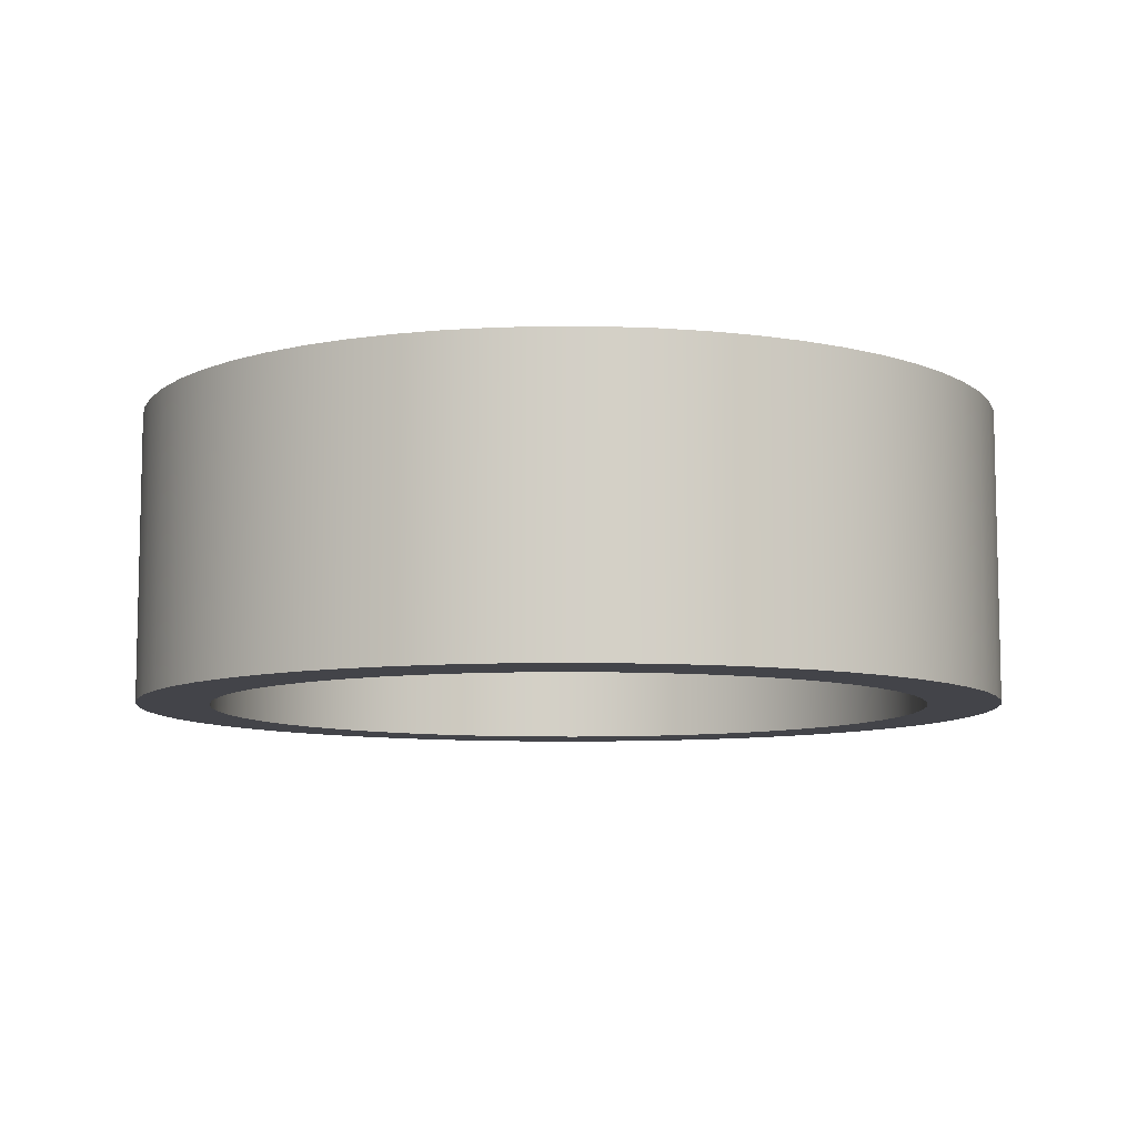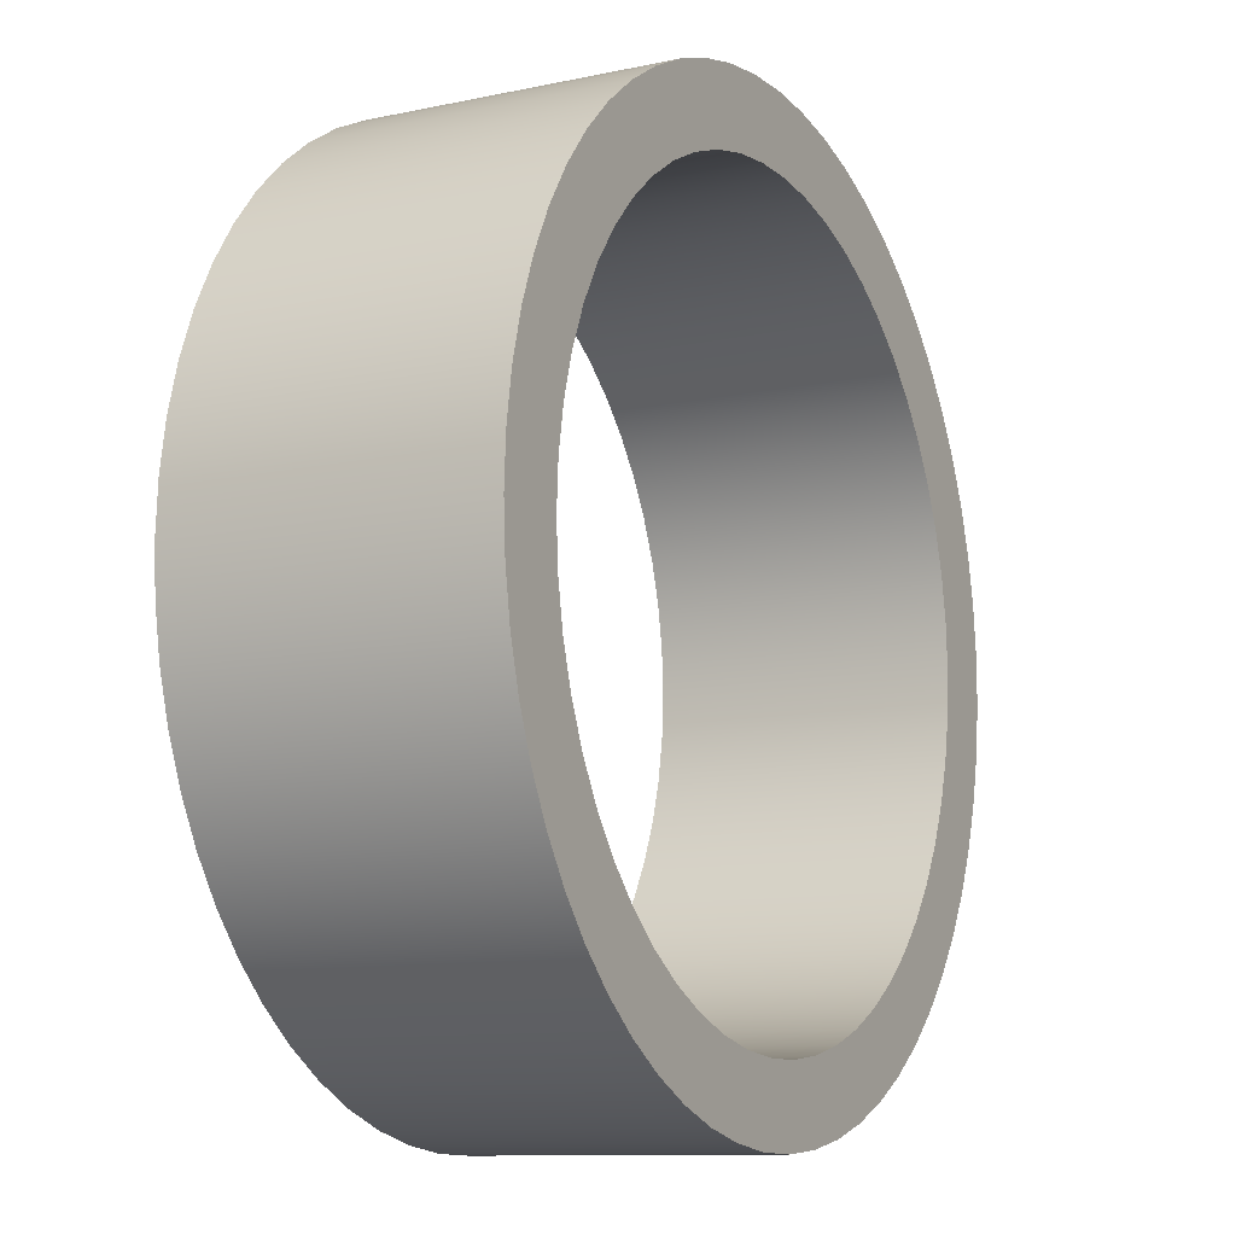
<metadata>
{"format":"obj","ext":"obj","renderer":"f3d","projection":"perspective","resolution":1024,"background":"white","views":[{"elev":-8.5,"azim":-75.7,"up":"+Y"},{"elev":-10.7,"azim":-61.9,"up":"+Z"}]}
</metadata>
<code>
v -0.1984 0.1587 2.43e-17
v -0.1971 0.1587 0.02304
v -0.1931 0.1587 0.04576
v -0.1865 0.1587 0.06787
v -0.1773 0.1587 0.08906
v -0.1658 0.1587 0.109
v -0.152 0.1587 0.1276
v -0.1362 0.1587 0.1443
v -0.1185 0.1587 0.1592
v -0.09922 0.1587 0.1719
v -0.0786 0.1587 0.1822
v -0.05691 0.1587 0.1901
v -0.03446 0.1587 0.1954
v -0.01154 0.1587 0.1981
v 0.01154 0.1587 0.1981
v 0.03446 0.1587 0.1954
v 0.05691 0.1587 0.1901
v 0.0786 0.1587 0.1822
v 0.09922 0.1587 0.1719
v 0.1185 0.1587 0.1592
v 0.1362 0.1587 0.1443
v 0.152 0.1587 0.1276
v 0.1658 0.1587 0.109
v 0.1773 0.1587 0.08906
v 0.1865 0.1587 0.06787
v 0.1931 0.1587 0.04576
v 0.1971 0.1587 0.02304
v 0.1984 0.1587 0
v 0.1971 0.1587 -0.02304
v 0.1931 0.1587 -0.04576
v 0.1865 0.1587 -0.06787
v 0.1773 0.1587 -0.08906
v 0.1658 0.1587 -0.109
v 0.152 0.1587 -0.1276
v 0.1362 0.1587 -0.1443
v 0.1185 0.1587 -0.1592
v 0.09922 0.1587 -0.1719
v 0.0786 0.1587 -0.1822
v 0.05691 0.1587 -0.1901
v 0.03446 0.1587 -0.1954
v 0.01154 0.1587 -0.1981
v -0.01154 0.1587 -0.1981
v -0.03446 0.1587 -0.1954
v -0.05691 0.1587 -0.1901
v -0.0786 0.1587 -0.1822
v -0.09922 0.1587 -0.1719
v -0.1185 0.1587 -0.1592
v -0.1362 0.1587 -0.1443
v -0.152 0.1587 -0.1276
v -0.1658 0.1587 -0.109
v -0.1773 0.1587 -0.08906
v -0.1865 0.1587 -0.06787
v -0.1931 0.1587 -0.04576
v -0.1971 0.1587 -0.02304
v -0.1984 0 2.43e-17
v -0.1971 0 -0.02304
v -0.1931 0 -0.04576
v -0.1865 0 -0.06787
v -0.1773 0 -0.08906
v -0.1658 0 -0.109
v -0.152 0 -0.1276
v -0.1362 0 -0.1443
v -0.1185 0 -0.1592
v -0.09922 0 -0.1719
v -0.0786 0 -0.1822
v -0.05691 0 -0.1901
v -0.03446 0 -0.1954
v -0.01154 0 -0.1981
v 0.01154 0 -0.1981
v 0.03446 0 -0.1954
v 0.05691 0 -0.1901
v 0.0786 0 -0.1822
v 0.09922 0 -0.1719
v 0.1185 0 -0.1592
v 0.1362 0 -0.1443
v 0.152 0 -0.1276
v 0.1658 0 -0.109
v 0.1773 0 -0.08906
v 0.1865 0 -0.06787
v 0.1931 0 -0.04576
v 0.1971 0 -0.02304
v 0.1984 0 0
v 0.1971 0 0.02304
v 0.1931 0 0.04576
v 0.1865 0 0.06787
v 0.1773 0 0.08906
v 0.1658 0 0.109
v 0.152 0 0.1276
v 0.1362 0 0.1443
v 0.1185 0 0.1592
v 0.09922 0 0.1719
v 0.0786 0 0.1822
v 0.05691 0 0.1901
v 0.03446 0 0.1954
v 0.01154 0 0.1981
v -0.01154 0 0.1981
v -0.03446 0 0.1954
v -0.05691 0 0.1901
v -0.0786 0 0.1822
v -0.09922 0 0.1719
v -0.1185 0 0.1592
v -0.1362 0 0.1443
v -0.152 0 0.1276
v -0.1658 0 0.109
v -0.1773 0 0.08906
v -0.1865 0 0.06787
v -0.1931 0 0.04576
v -0.1971 0 0.02304
v -0.1984 0.1587 2.43e-17
v -0.1984 0 2.43e-17
v -0.2381 0.1587 2.916e-17
v -0.2368 0.1587 -0.02531
v -0.2327 0.1587 -0.05034
v -0.2261 0.1587 -0.07479
v -0.2168 0.1587 -0.0984
v -0.2052 0.1587 -0.1209
v -0.1911 0.1587 -0.142
v -0.175 0.1587 -0.1615
v -0.1568 0.1587 -0.1792
v -0.1369 0.1587 -0.1949
v -0.1154 0.1587 -0.2083
v -0.09259 0.1587 -0.2194
v -0.06874 0.1587 -0.228
v -0.04412 0.1587 -0.234
v -0.019 0.1587 -0.2374
v 0.006339 0.1587 -0.238
v 0.03161 0.1587 -0.236
v 0.05651 0.1587 -0.2313
v 0.08078 0.1587 -0.224
v 0.1041 0.1587 -0.2141
v 0.1263 0.1587 -0.2019
v 0.147 0.1587 -0.1873
v 0.1661 0.1587 -0.1706
v 0.1833 0.1587 -0.152
v 0.1984 0.1587 -0.1316
v 0.2113 0.1587 -0.1098
v 0.2218 0.1587 -0.08672
v 0.2297 0.1587 -0.06265
v 0.2351 0.1587 -0.03788
v 0.2378 0.1587 -0.01267
v 0.2378 0.1587 0.01267
v 0.2351 0.1587 0.03788
v 0.2297 0.1587 0.06265
v 0.2218 0.1587 0.08672
v 0.2113 0.1587 0.1098
v 0.1984 0.1587 0.1316
v 0.1833 0.1587 0.152
v 0.1661 0.1587 0.1706
v 0.147 0.1587 0.1873
v 0.1263 0.1587 0.2019
v 0.1041 0.1587 0.2141
v 0.08078 0.1587 0.224
v 0.05651 0.1587 0.2313
v 0.03161 0.1587 0.236
v 0.006339 0.1587 0.238
v -0.019 0.1587 0.2374
v -0.04412 0.1587 0.234
v -0.06874 0.1587 0.228
v -0.09259 0.1587 0.2194
v -0.1154 0.1587 0.2083
v -0.1369 0.1587 0.1949
v -0.1568 0.1587 0.1792
v -0.175 0.1587 0.1615
v -0.1911 0.1587 0.142
v -0.2052 0.1587 0.1209
v -0.2168 0.1587 0.0984
v -0.2261 0.1587 0.07479
v -0.2327 0.1587 0.05034
v -0.2368 0.1587 0.02531
v -0.2381 0 2.916e-17
v -0.2368 0 0.02531
v -0.2327 0 0.05034
v -0.2261 0 0.07479
v -0.2168 0 0.0984
v -0.2052 0 0.1209
v -0.1911 0 0.142
v -0.175 0 0.1615
v -0.1568 0 0.1792
v -0.1369 0 0.1949
v -0.1154 0 0.2083
v -0.09259 0 0.2194
v -0.06874 0 0.228
v -0.04412 0 0.234
v -0.019 0 0.2374
v 0.006339 0 0.238
v 0.03161 0 0.236
v 0.05651 0 0.2313
v 0.08078 0 0.224
v 0.1041 0 0.2141
v 0.1263 0 0.2019
v 0.147 0 0.1873
v 0.1661 0 0.1706
v 0.1833 0 0.152
v 0.1984 0 0.1316
v 0.2113 0 0.1098
v 0.2218 0 0.08672
v 0.2297 0 0.06265
v 0.2351 0 0.03788
v 0.2378 0 0.01267
v 0.2378 0 -0.01267
v 0.2351 0 -0.03788
v 0.2297 0 -0.06265
v 0.2218 0 -0.08672
v 0.2113 0 -0.1098
v 0.1984 0 -0.1316
v 0.1833 0 -0.152
v 0.1661 0 -0.1706
v 0.147 0 -0.1873
v 0.1263 0 -0.2019
v 0.1041 0 -0.2141
v 0.08078 0 -0.224
v 0.05651 0 -0.2313
v 0.03161 0 -0.236
v 0.006339 0 -0.238
v -0.019 0 -0.2374
v -0.04412 0 -0.234
v -0.06874 0 -0.228
v -0.09259 0 -0.2194
v -0.1154 0 -0.2083
v -0.1369 0 -0.1949
v -0.1568 0 -0.1792
v -0.175 0 -0.1615
v -0.1911 0 -0.142
v -0.2052 0 -0.1209
v -0.2168 0 -0.0984
v -0.2261 0 -0.07479
v -0.2327 0 -0.05034
v -0.2368 0 -0.02531
v -0.2381 0 2.916e-17
v -0.2381 0.1587 2.916e-17
v -0.1984 0.1587 2.43e-17
v -0.1971 0.1587 -0.02304
v -0.1931 0.1587 -0.04576
v -0.1865 0.1587 -0.06787
v -0.1773 0.1587 -0.08906
v -0.1658 0.1587 -0.109
v -0.152 0.1587 -0.1276
v -0.1362 0.1587 -0.1443
v -0.1185 0.1587 -0.1592
v -0.09922 0.1587 -0.1719
v -0.0786 0.1587 -0.1822
v -0.05691 0.1587 -0.1901
v -0.03446 0.1587 -0.1954
v -0.01154 0.1587 -0.1981
v 0.01154 0.1587 -0.1981
v 0.03446 0.1587 -0.1954
v 0.05691 0.1587 -0.1901
v 0.0786 0.1587 -0.1822
v 0.09922 0.1587 -0.1719
v 0.1185 0.1587 -0.1592
v 0.1362 0.1587 -0.1443
v 0.152 0.1587 -0.1276
v 0.1658 0.1587 -0.109
v 0.1773 0.1587 -0.08906
v 0.1865 0.1587 -0.06787
v 0.1931 0.1587 -0.04576
v 0.1971 0.1587 -0.02304
v 0.1984 0.1587 0
v 0.1971 0.1587 0.02304
v 0.1931 0.1587 0.04576
v 0.1865 0.1587 0.06787
v 0.1773 0.1587 0.08906
v 0.1658 0.1587 0.109
v 0.152 0.1587 0.1276
v 0.1362 0.1587 0.1443
v 0.1185 0.1587 0.1592
v 0.09922 0.1587 0.1719
v 0.0786 0.1587 0.1822
v 0.05691 0.1587 0.1901
v 0.03446 0.1587 0.1954
v 0.01154 0.1587 0.1981
v -0.01154 0.1587 0.1981
v -0.03446 0.1587 0.1954
v -0.05691 0.1587 0.1901
v -0.0786 0.1587 0.1822
v -0.09922 0.1587 0.1719
v -0.1185 0.1587 0.1592
v -0.1362 0.1587 0.1443
v -0.152 0.1587 0.1276
v -0.1658 0.1587 0.109
v -0.1773 0.1587 0.08906
v -0.1865 0.1587 0.06787
v -0.1931 0.1587 0.04576
v -0.1971 0.1587 0.02304
v -0.2381 0.1587 2.916e-17
v -0.2368 0.1587 0.02531
v -0.2327 0.1587 0.05034
v -0.2261 0.1587 0.07479
v -0.2168 0.1587 0.0984
v -0.2052 0.1587 0.1209
v -0.1911 0.1587 0.142
v -0.175 0.1587 0.1615
v -0.1568 0.1587 0.1792
v -0.1369 0.1587 0.1949
v -0.1154 0.1587 0.2083
v -0.09259 0.1587 0.2194
v -0.06874 0.1587 0.228
v -0.04412 0.1587 0.234
v -0.019 0.1587 0.2374
v 0.006339 0.1587 0.238
v 0.03161 0.1587 0.236
v 0.05651 0.1587 0.2313
v 0.08078 0.1587 0.224
v 0.1041 0.1587 0.2141
v 0.1263 0.1587 0.2019
v 0.147 0.1587 0.1873
v 0.1661 0.1587 0.1706
v 0.1833 0.1587 0.152
v 0.1984 0.1587 0.1316
v 0.2113 0.1587 0.1098
v 0.2218 0.1587 0.08672
v 0.2297 0.1587 0.06265
v 0.2351 0.1587 0.03788
v 0.2378 0.1587 0.01267
v 0.2378 0.1587 -0.01267
v 0.2351 0.1587 -0.03788
v 0.2297 0.1587 -0.06265
v 0.2218 0.1587 -0.08672
v 0.2113 0.1587 -0.1098
v 0.1984 0.1587 -0.1316
v 0.1833 0.1587 -0.152
v 0.1661 0.1587 -0.1706
v 0.147 0.1587 -0.1873
v 0.1263 0.1587 -0.2019
v 0.1041 0.1587 -0.2141
v 0.08078 0.1587 -0.224
v 0.05651 0.1587 -0.2313
v 0.03161 0.1587 -0.236
v 0.006339 0.1587 -0.238
v -0.019 0.1587 -0.2374
v -0.04412 0.1587 -0.234
v -0.06874 0.1587 -0.228
v -0.09259 0.1587 -0.2194
v -0.1154 0.1587 -0.2083
v -0.1369 0.1587 -0.1949
v -0.1568 0.1587 -0.1792
v -0.175 0.1587 -0.1615
v -0.1911 0.1587 -0.142
v -0.2052 0.1587 -0.1209
v -0.2168 0.1587 -0.0984
v -0.2261 0.1587 -0.07479
v -0.2327 0.1587 -0.05034
v -0.2368 0.1587 -0.02531
v -0.1984 0 2.43e-17
v -0.1971 0 0.02304
v -0.1931 0 0.04576
v -0.1865 0 0.06787
v -0.1773 0 0.08906
v -0.1658 0 0.109
v -0.152 0 0.1276
v -0.1362 0 0.1443
v -0.1185 0 0.1592
v -0.09922 0 0.1719
v -0.0786 0 0.1822
v -0.05691 0 0.1901
v -0.03446 0 0.1954
v -0.01154 0 0.1981
v 0.01154 0 0.1981
v 0.03446 0 0.1954
v 0.05691 0 0.1901
v 0.0786 0 0.1822
v 0.09922 0 0.1719
v 0.1185 0 0.1592
v 0.1362 0 0.1443
v 0.152 0 0.1276
v 0.1658 0 0.109
v 0.1773 0 0.08906
v 0.1865 0 0.06787
v 0.1931 0 0.04576
v 0.1971 0 0.02304
v 0.1984 0 0
v 0.1971 0 -0.02304
v 0.1931 0 -0.04576
v 0.1865 0 -0.06787
v 0.1773 0 -0.08906
v 0.1658 0 -0.109
v 0.152 0 -0.1276
v 0.1362 0 -0.1443
v 0.1185 0 -0.1592
v 0.09922 0 -0.1719
v 0.0786 0 -0.1822
v 0.05691 0 -0.1901
v 0.03446 0 -0.1954
v 0.01154 0 -0.1981
v -0.01154 0 -0.1981
v -0.03446 0 -0.1954
v -0.05691 0 -0.1901
v -0.0786 0 -0.1822
v -0.09922 0 -0.1719
v -0.1185 0 -0.1592
v -0.1362 0 -0.1443
v -0.152 0 -0.1276
v -0.1658 0 -0.109
v -0.1773 0 -0.08906
v -0.1865 0 -0.06787
v -0.1931 0 -0.04576
v -0.1971 0 -0.02304
v -0.2381 0 2.916e-17
v -0.2368 0 -0.02531
v -0.2327 0 -0.05034
v -0.2261 0 -0.07479
v -0.2168 0 -0.0984
v -0.2052 0 -0.1209
v -0.1911 0 -0.142
v -0.175 0 -0.1615
v -0.1568 0 -0.1792
v -0.1369 0 -0.1949
v -0.1154 0 -0.2083
v -0.09259 0 -0.2194
v -0.06874 0 -0.228
v -0.04412 0 -0.234
v -0.019 0 -0.2374
v 0.006339 0 -0.238
v 0.03161 0 -0.236
v 0.05651 0 -0.2313
v 0.08078 0 -0.224
v 0.1041 0 -0.2141
v 0.1263 0 -0.2019
v 0.147 0 -0.1873
v 0.1661 0 -0.1706
v 0.1833 0 -0.152
v 0.1984 0 -0.1316
v 0.2113 0 -0.1098
v 0.2218 0 -0.08672
v 0.2297 0 -0.06265
v 0.2351 0 -0.03788
v 0.2378 0 -0.01267
v 0.2378 0 0.01267
v 0.2351 0 0.03788
v 0.2297 0 0.06265
v 0.2218 0 0.08672
v 0.2113 0 0.1098
v 0.1984 0 0.1316
v 0.1833 0 0.152
v 0.1661 0 0.1706
v 0.147 0 0.1873
v 0.1263 0 0.2019
v 0.1041 0 0.2141
v 0.08078 0 0.224
v 0.05651 0 0.2313
v 0.03161 0 0.236
v 0.006339 0 0.238
v -0.019 0 0.2374
v -0.04412 0 0.234
v -0.06874 0 0.228
v -0.09259 0 0.2194
v -0.1154 0 0.2083
v -0.1369 0 0.1949
v -0.1568 0 0.1792
v -0.175 0 0.1615
v -0.1911 0 0.142
v -0.2052 0 0.1209
v -0.2168 0 0.0984
v -0.2261 0 0.07479
v -0.2327 0 0.05034
v -0.2368 0 0.02531
g d26820fe-e357-11ea-adef-54bf646e7e1f
f 2 108 1
f 1 108 110
f 109 55 54
f 54 55 56
f 54 56 53
f 53 56 57
f 53 57 52
f 52 57 58
f 52 58 51
f 51 58 59
f 51 59 50
f 50 59 60
f 50 60 49
f 49 60 61
f 49 61 48
f 48 61 62
f 48 62 47
f 47 62 63
f 47 63 46
f 46 63 64
f 46 64 45
f 45 64 65
f 45 65 44
f 44 65 66
f 44 66 43
f 43 66 67
f 43 67 42
f 42 67 68
f 42 68 41
f 41 68 69
f 41 69 40
f 40 69 70
f 40 70 39
f 39 70 71
f 39 71 38
f 38 71 72
f 38 72 37
f 37 72 73
f 37 73 36
f 36 73 74
f 36 74 35
f 35 74 75
f 35 75 34
f 34 75 76
f 34 76 33
f 33 76 77
f 33 77 32
f 32 77 78
f 32 78 31
f 31 78 79
f 31 79 30
f 30 79 80
f 30 80 29
f 29 80 81
f 29 81 28
f 28 81 82
f 28 82 27
f 27 82 83
f 27 83 26
f 26 83 84
f 26 84 25
f 25 84 85
f 25 85 24
f 24 85 86
f 24 86 23
f 23 86 87
f 23 87 22
f 22 87 88
f 22 88 21
f 21 88 89
f 21 89 20
f 20 89 90
f 20 90 19
f 19 90 91
f 19 91 18
f 18 91 92
f 18 92 17
f 17 92 93
f 17 93 16
f 16 93 94
f 16 94 15
f 15 94 95
f 15 95 14
f 14 95 96
f 14 96 13
f 13 96 97
f 13 97 12
f 12 97 98
f 12 98 11
f 11 98 99
f 11 99 10
f 10 99 100
f 10 100 9
f 9 100 101
f 9 101 8
f 8 101 102
f 8 102 7
f 7 102 103
f 7 103 6
f 6 103 104
f 6 104 5
f 5 104 105
f 5 105 4
f 4 105 106
f 4 106 3
f 3 106 107
f 3 107 2
f 2 107 108
g d26980a4-e357-11ea-b096-54bf646e7e1f
f 112 228 111
f 111 228 229
f 230 170 169
f 169 170 171
f 169 171 168
f 168 171 172
f 168 172 167
f 167 172 173
f 167 173 166
f 166 173 174
f 166 174 165
f 165 174 175
f 165 175 164
f 164 175 176
f 164 176 163
f 163 176 177
f 163 177 162
f 162 177 178
f 162 178 161
f 161 178 179
f 161 179 160
f 160 179 180
f 160 180 159
f 159 180 181
f 159 181 158
f 158 181 182
f 158 182 157
f 157 182 183
f 157 183 156
f 156 183 184
f 156 184 155
f 155 184 185
f 155 185 154
f 154 185 186
f 154 186 153
f 153 186 187
f 153 187 152
f 152 187 188
f 152 188 151
f 151 188 189
f 151 189 150
f 150 189 190
f 150 190 149
f 149 190 191
f 149 191 148
f 148 191 192
f 148 192 147
f 147 192 193
f 147 193 146
f 146 193 194
f 146 194 145
f 145 194 195
f 145 195 144
f 144 195 196
f 144 196 143
f 143 196 197
f 143 197 142
f 142 197 198
f 142 198 141
f 141 198 199
f 141 199 140
f 140 199 200
f 140 200 139
f 139 200 201
f 139 201 138
f 138 201 202
f 138 202 137
f 137 202 203
f 137 203 136
f 136 203 204
f 136 204 135
f 135 204 205
f 135 205 134
f 134 205 206
f 134 206 133
f 133 206 207
f 133 207 132
f 132 207 208
f 132 208 131
f 131 208 209
f 131 209 130
f 130 209 210
f 130 210 129
f 129 210 211
f 129 211 128
f 128 211 212
f 128 212 127
f 127 212 213
f 127 213 126
f 126 213 214
f 126 214 125
f 125 214 215
f 125 215 124
f 124 215 216
f 124 216 123
f 123 216 217
f 123 217 122
f 122 217 218
f 122 218 121
f 121 218 219
f 121 219 120
f 120 219 220
f 120 220 119
f 119 220 221
f 119 221 118
f 118 221 222
f 118 222 117
f 117 222 223
f 117 223 116
f 116 223 224
f 116 224 115
f 115 224 225
f 115 225 114
f 114 225 226
f 114 226 113
f 113 226 227
f 113 227 112
f 112 227 228
g d26ae010-e357-11ea-aa17-54bf646e7e1f
f 232 343 231
f 231 343 285
f 231 285 286
f 343 232 342
f 342 232 233
f 342 233 341
f 341 233 234
f 341 234 340
f 340 234 235
f 340 235 339
f 339 235 236
f 339 236 338
f 338 236 237
f 338 237 337
f 337 237 238
f 337 238 336
f 336 238 239
f 336 239 335
f 335 239 240
f 335 240 334
f 334 240 241
f 334 241 333
f 333 241 242
f 333 242 332
f 332 242 331
f 331 242 243
f 331 243 330
f 330 243 244
f 330 244 329
f 329 244 245
f 329 245 328
f 328 245 246
f 328 246 327
f 327 246 247
f 327 247 326
f 326 247 248
f 326 248 325
f 325 248 249
f 325 249 324
f 324 249 250
f 324 250 323
f 323 250 251
f 323 251 322
f 322 251 252
f 322 252 321
f 321 252 253
f 321 253 320
f 320 253 319
f 319 253 254
f 319 254 318
f 318 254 255
f 318 255 317
f 317 255 256
f 317 256 316
f 316 256 257
f 316 257 315
f 315 257 258
f 315 258 314
f 314 258 259
f 314 259 313
f 313 259 260
f 313 260 312
f 312 260 261
f 312 261 311
f 311 261 262
f 311 262 310
f 310 262 263
f 310 263 309
f 309 263 308
f 308 263 264
f 308 264 307
f 307 264 265
f 307 265 306
f 306 265 266
f 306 266 305
f 305 266 267
f 305 267 304
f 304 267 268
f 304 268 303
f 303 268 269
f 303 269 302
f 302 269 270
f 302 270 301
f 301 270 271
f 301 271 300
f 300 271 272
f 300 272 299
f 299 272 273
f 299 273 298
f 298 273 274
f 298 274 297
f 297 274 296
f 296 274 275
f 296 275 295
f 295 275 276
f 295 276 294
f 294 276 277
f 294 277 293
f 293 277 278
f 293 278 292
f 292 278 279
f 292 279 291
f 291 279 280
f 291 280 290
f 290 280 281
f 290 281 289
f 289 281 282
f 289 282 288
f 288 282 283
f 288 283 287
f 287 283 284
f 287 284 286
f 286 284 231
g d26cb4ba-e357-11ea-8348-54bf646e7e1f
f 345 456 344
f 344 456 398
f 344 398 399
f 456 345 455
f 455 345 346
f 455 346 454
f 454 346 347
f 454 347 453
f 453 347 348
f 453 348 452
f 452 348 349
f 452 349 451
f 451 349 350
f 451 350 450
f 450 350 351
f 450 351 449
f 449 351 352
f 449 352 448
f 448 352 353
f 448 353 447
f 447 353 354
f 447 354 446
f 446 354 355
f 446 355 445
f 445 355 444
f 444 355 356
f 444 356 443
f 443 356 357
f 443 357 442
f 442 357 358
f 442 358 441
f 441 358 359
f 441 359 440
f 440 359 360
f 440 360 439
f 439 360 361
f 439 361 438
f 438 361 362
f 438 362 437
f 437 362 363
f 437 363 436
f 436 363 364
f 436 364 435
f 435 364 365
f 435 365 434
f 434 365 366
f 434 366 433
f 433 366 432
f 432 366 367
f 432 367 431
f 431 367 368
f 431 368 430
f 430 368 369
f 430 369 429
f 429 369 370
f 429 370 428
f 428 370 371
f 428 371 427
f 427 371 372
f 427 372 426
f 426 372 373
f 426 373 425
f 425 373 374
f 425 374 424
f 424 374 375
f 424 375 423
f 423 375 376
f 423 376 422
f 422 376 421
f 421 376 377
f 421 377 420
f 420 377 378
f 420 378 419
f 419 378 379
f 419 379 418
f 418 379 380
f 418 380 417
f 417 380 381
f 417 381 416
f 416 381 382
f 416 382 415
f 415 382 383
f 415 383 414
f 414 383 384
f 414 384 413
f 413 384 385
f 413 385 412
f 412 385 386
f 412 386 411
f 411 386 387
f 411 387 410
f 410 387 409
f 409 387 388
f 409 388 408
f 408 388 389
f 408 389 407
f 407 389 390
f 407 390 406
f 406 390 391
f 406 391 405
f 405 391 392
f 405 392 404
f 404 392 393
f 404 393 403
f 403 393 394
f 403 394 402
f 402 394 395
f 402 395 401
f 401 395 396
f 401 396 400
f 400 396 397
f 400 397 399
f 399 397 344

</code>
